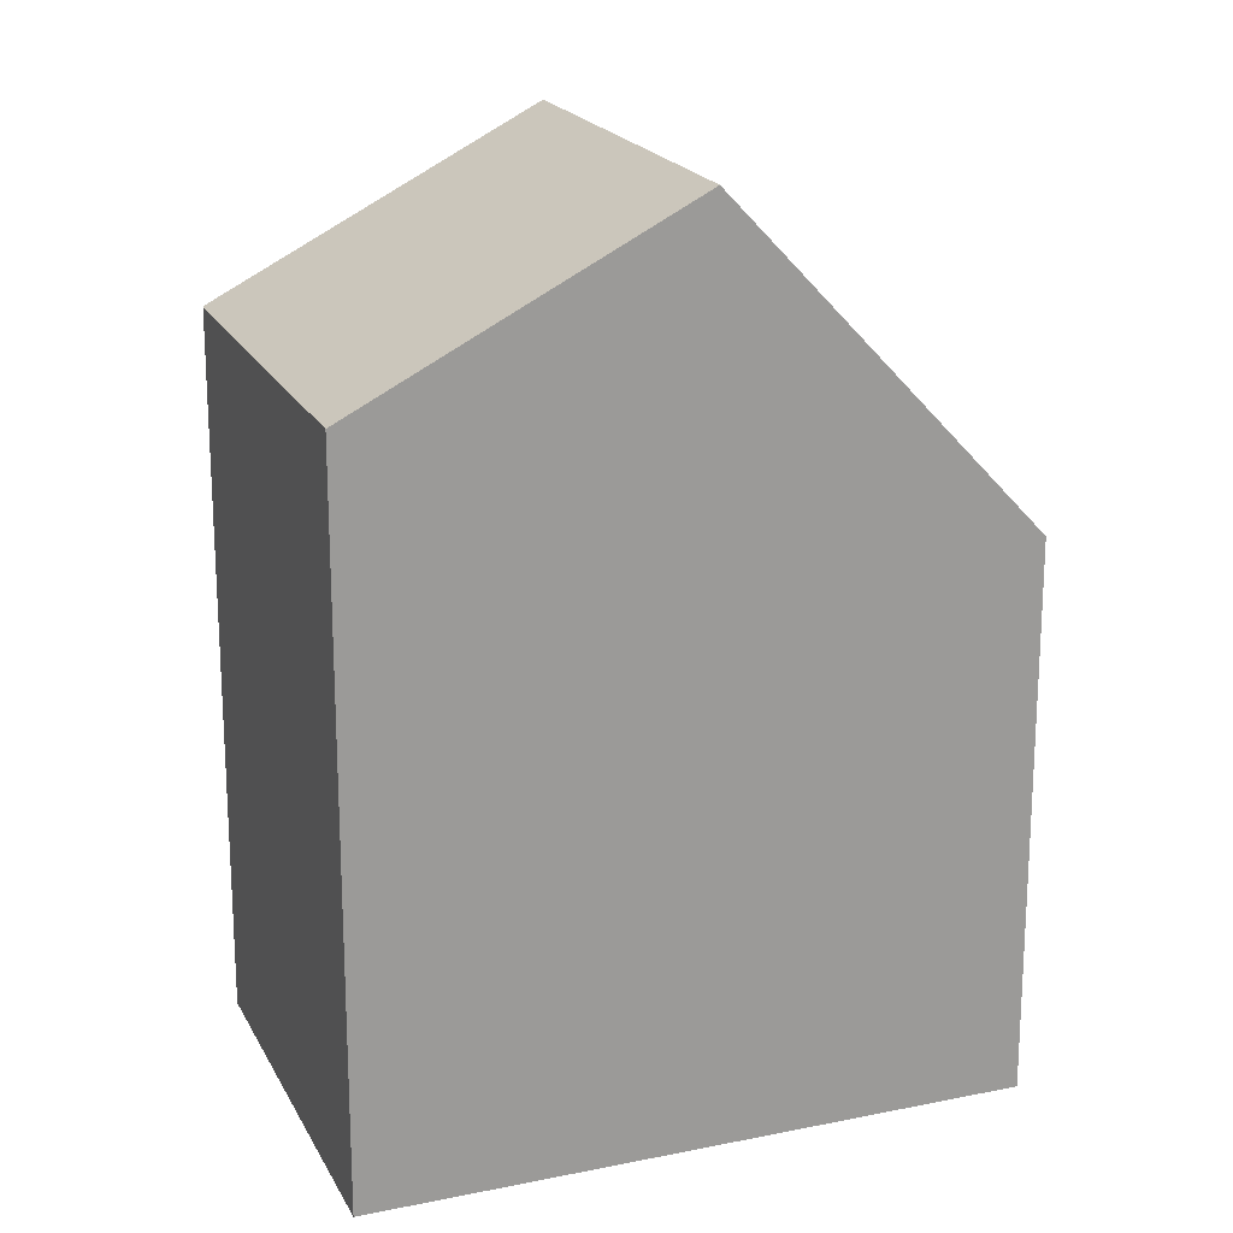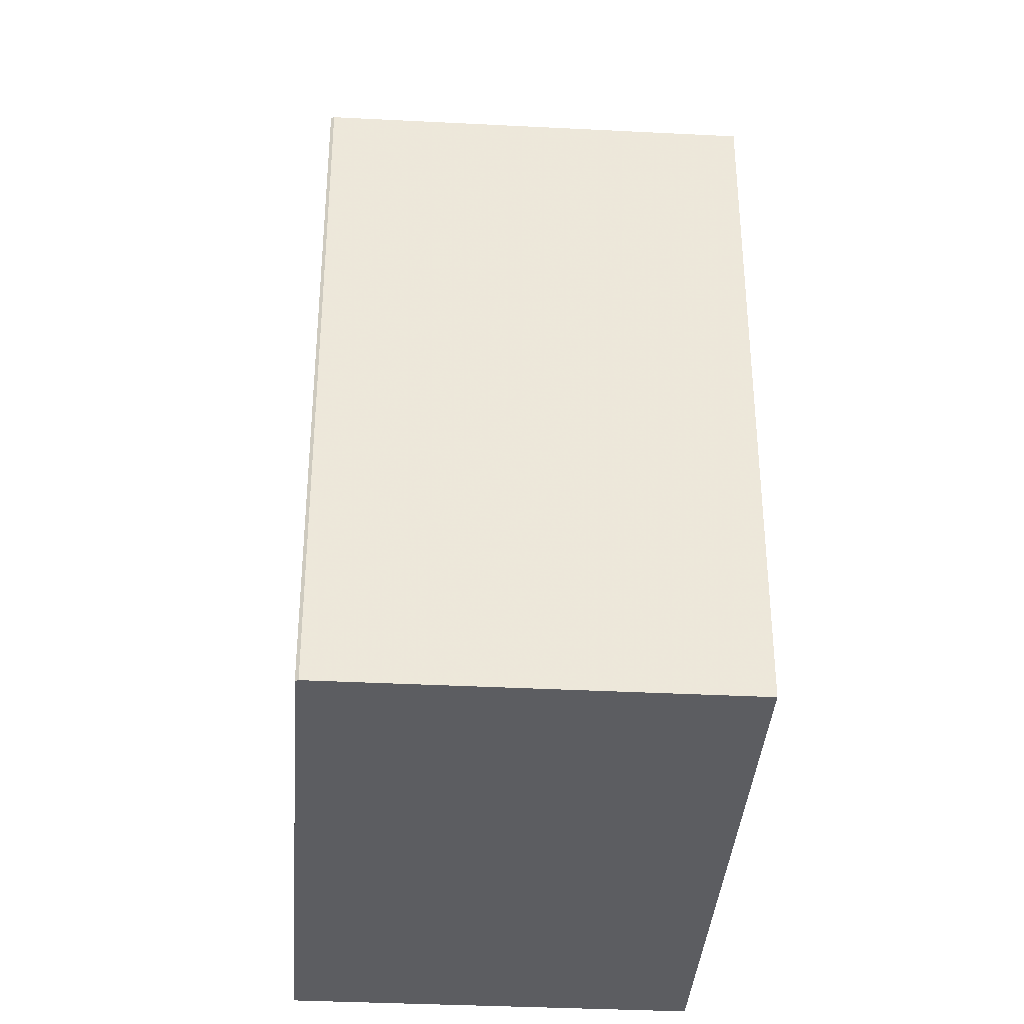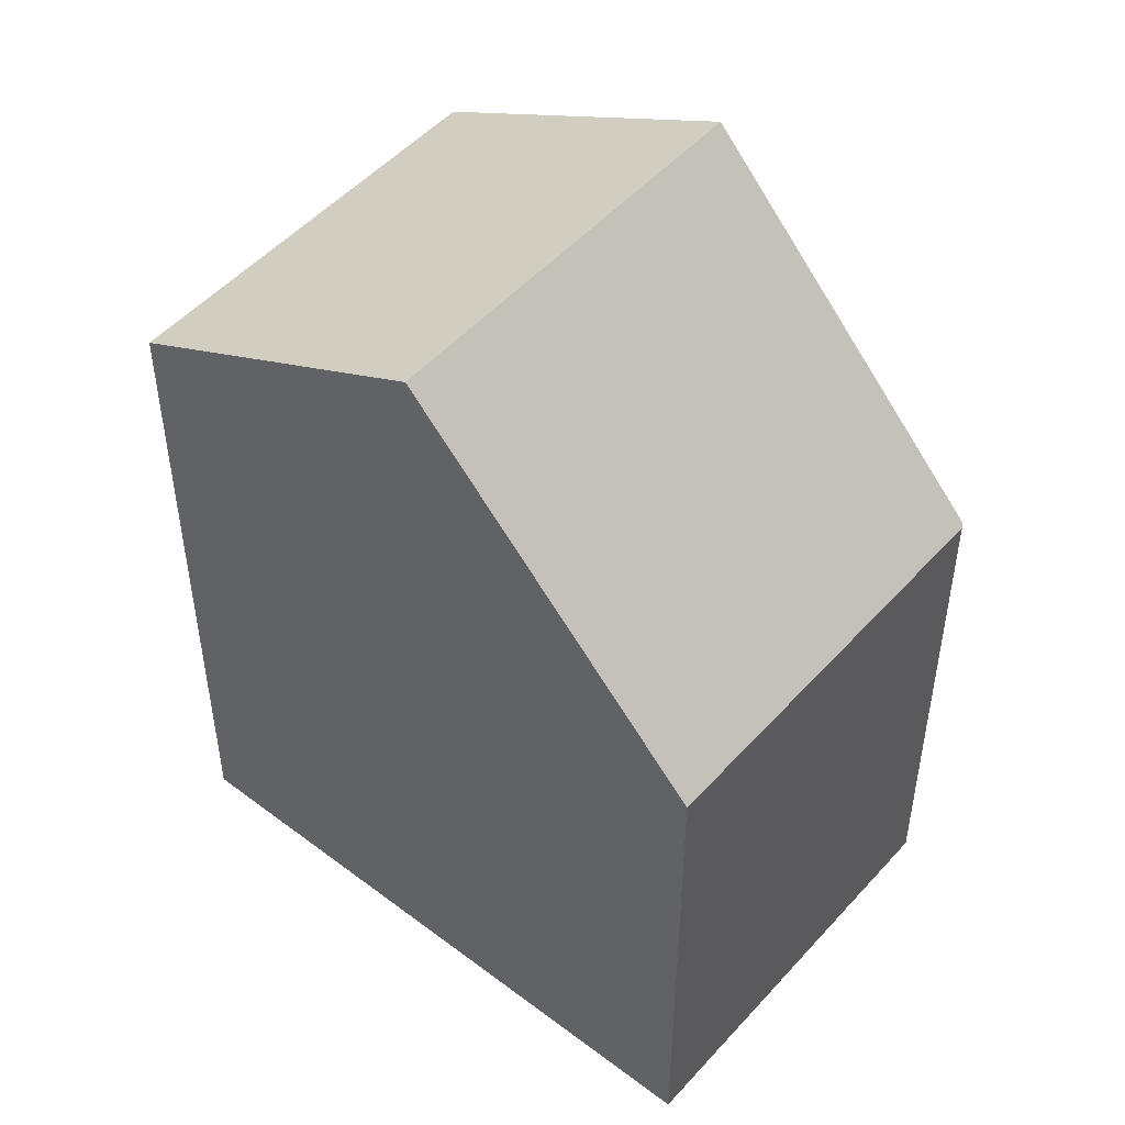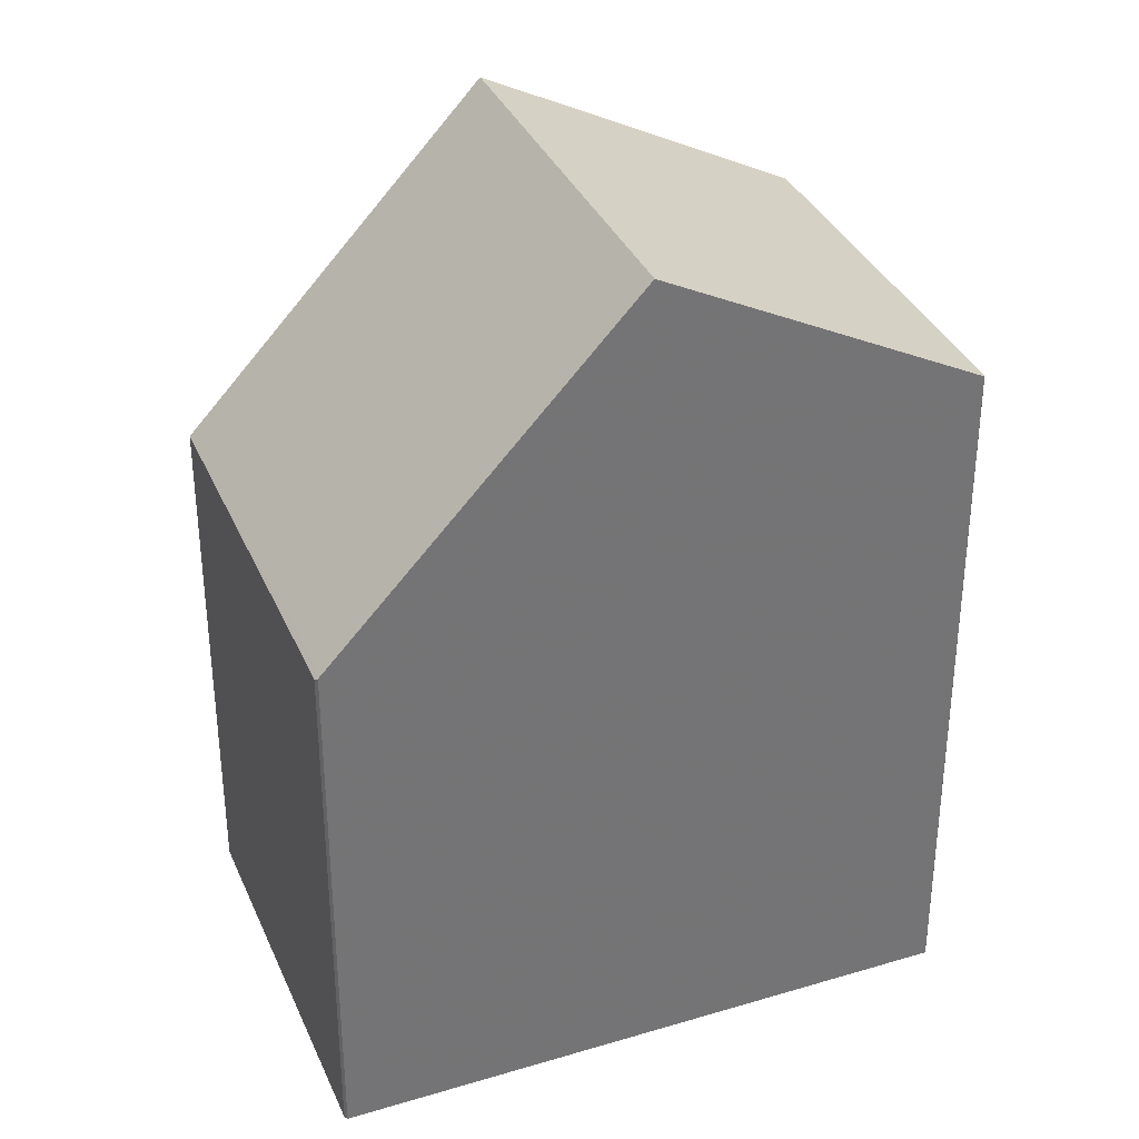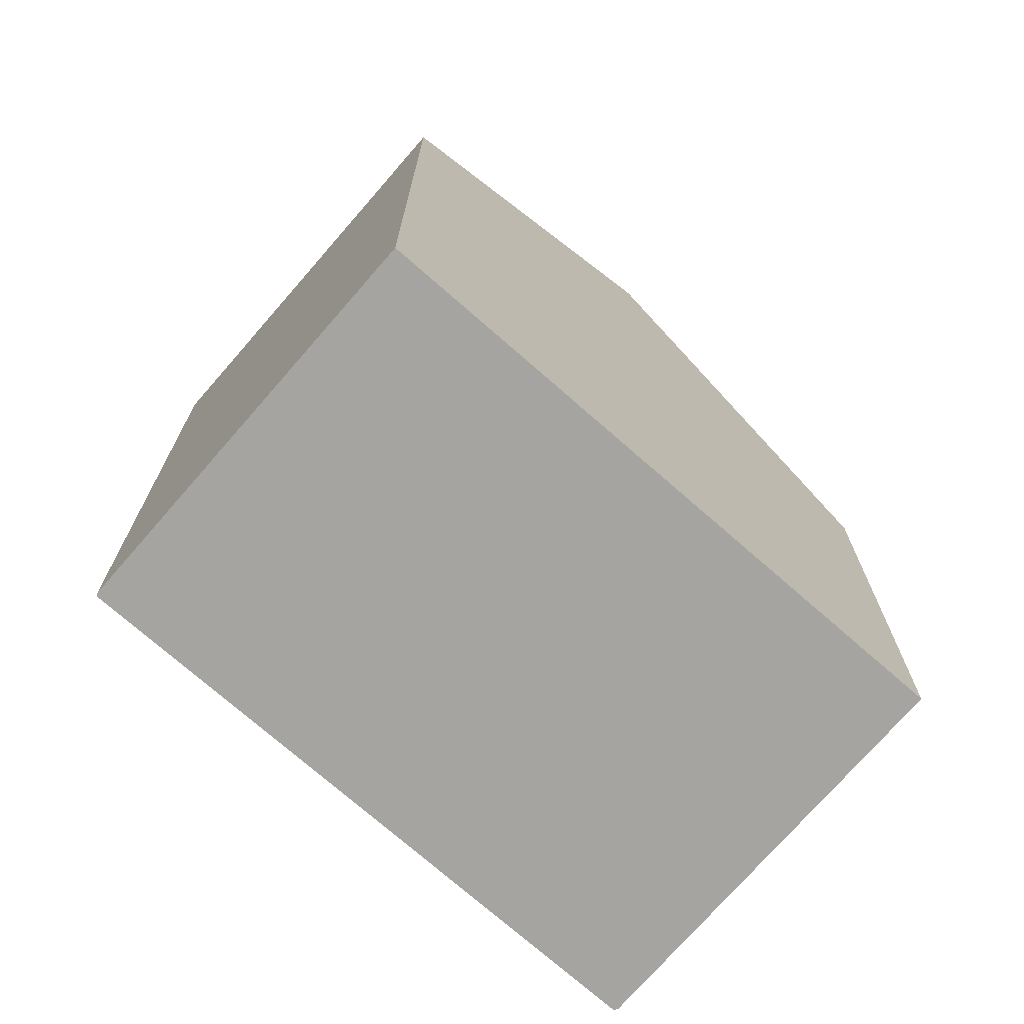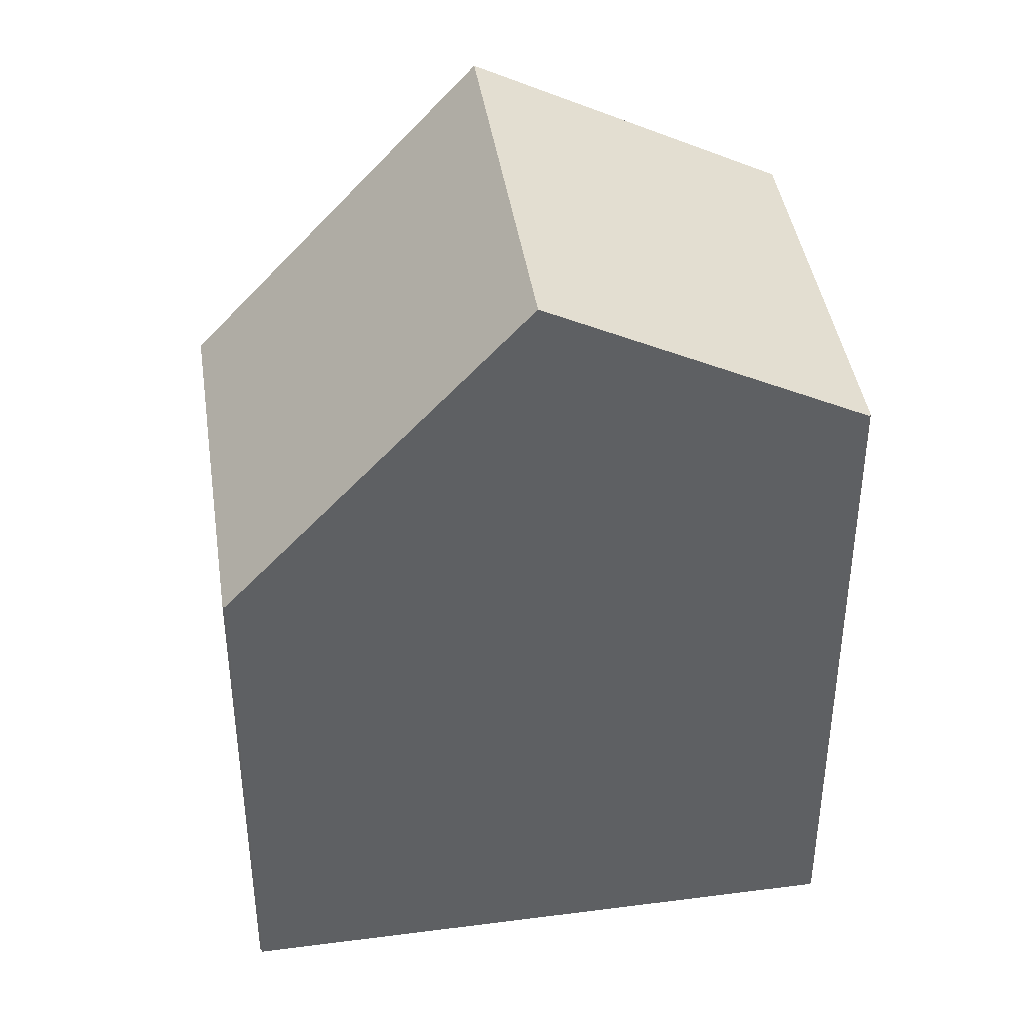
<metadata>
{"format":"obj","ext":"obj","renderer":"f3d","projection":"perspective","resolution":1024,"background":"white","views":[{"elev":19.8,"azim":-76.5,"up":"+Z"},{"elev":-36.9,"azim":-149.7,"up":"+Z"},{"elev":50.2,"azim":-15.9,"up":"+Z"},{"elev":34.9,"azim":102.7,"up":"+Z"},{"elev":-73.3,"azim":-96.9,"up":"+Z"},{"elev":41.6,"azim":115.6,"up":"+Z"}]}
</metadata>
<code>
v -612.8 -947.3 5.474
v -610.1 -945.5 5.474
v -610 -945.5 5.483
v -607.2 -949.6 4.215
v -607.2 -949.6 4.197
v -610 -951.4 4.205
v -608.6 -947.6 6.779
v -611.3 -949.4 6.78
v -612.8 -947.3 5.487
v -610 -945.5 5.489
v -612.8 -947.3 5.474
v -612.8 -947.3 5.487
v -611.3 -949.4 6.78
v -611.3 -949.4 6.78
v -608.6 -947.6 6.779
v -610 -951.4 4.205
v -611.3 -949.4 6.78
v -607.2 -949.5 4.239
v -610 -951.4 4.247
v -610 -951.4 4.247
v -612.8 -947.3 5.474
v -612.8 -947.3 5.474
v -612.8 -947.3 0
v -612.8 -947.3 0
v -610 -945.5 5.483
v -610.1 -945.5 5.474
v -610.1 -945.5 0
v -610 -945.5 0
v -610 -945.5 5.489
v -610 -945.5 5.483
v -610 -945.5 0
v -610 -945.5 0
v -607.2 -949.6 4.197
v -607.2 -949.6 4.215
v -607.2 -949.6 0
v -607.2 -949.6 0
v -610 -951.4 4.205
v -607.2 -949.6 4.197
v -607.2 -949.6 0
v -610 -951.4 0
v -610 -951.4 4.247
v -610 -951.4 4.205
v -610 -951.4 0
v -610 -951.4 0
v -612.8 -947.3 5.487
v -611.3 -949.4 6.78
v -611.3 -949.4 0
v -612.8 -947.3 0
v -612.8 -947.3 5.474
v -612.8 -947.3 5.487
v -612.8 -947.3 0
v -612.8 -947.3 0
v -608.6 -947.6 6.779
v -610 -945.5 5.489
v -610 -945.5 0
v -608.6 -947.6 0
v -610.1 -945.5 5.474
v -612.8 -947.3 5.474
v -612.8 -947.3 0
v -610.1 -945.5 0
v -607.2 -949.5 4.239
v -608.6 -947.6 6.779
v -608.6 -947.6 0
v -607.2 -949.5 0
v -610 -951.4 4.205
v -610 -951.4 4.205
v -610 -951.4 0
v -610 -951.4 0
v -607.2 -949.6 4.215
v -607.2 -949.5 4.239
v -607.2 -949.5 0
v -607.2 -949.6 0
v -611.3 -949.4 6.78
v -610 -951.4 4.247
v -610 -951.4 0
v -611.3 -949.4 0
v -612.8 -947.3 0
v -610.1 -945.5 0
v -610 -945.5 0
v -607.2 -949.6 0
v -607.2 -949.6 0
v -610 -951.4 0
f 13 8 9 12
f 19 17 15 18
f 12 9 1 11
f 11 2 3 10 12
f 12 10 7 13
f 20 14 17 19
f 18 4 5 16 19
f 19 16 6 20
f 22 23 24 21
f 26 27 28 25
f 30 31 32 29
f 34 35 36 33
f 38 39 40 37
f 42 43 44 41
f 46 47 48 45
f 50 51 52 49
f 54 55 56 53
f 58 59 60 57
f 62 63 64 61
f 66 67 68 65
f 70 71 72 69
f 74 75 76 73
f 78 79 80 81 82 77

</code>
